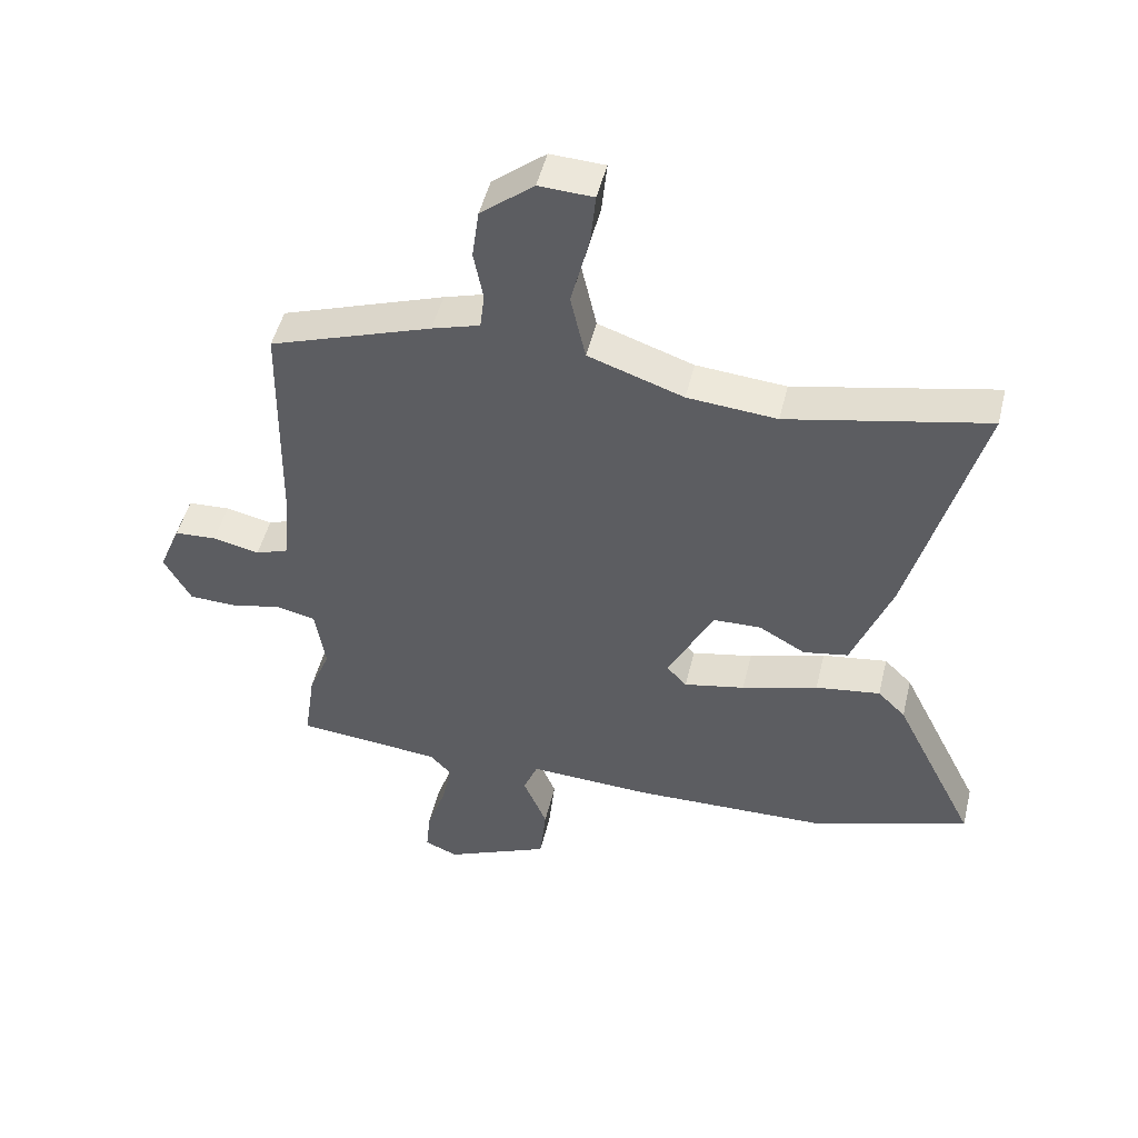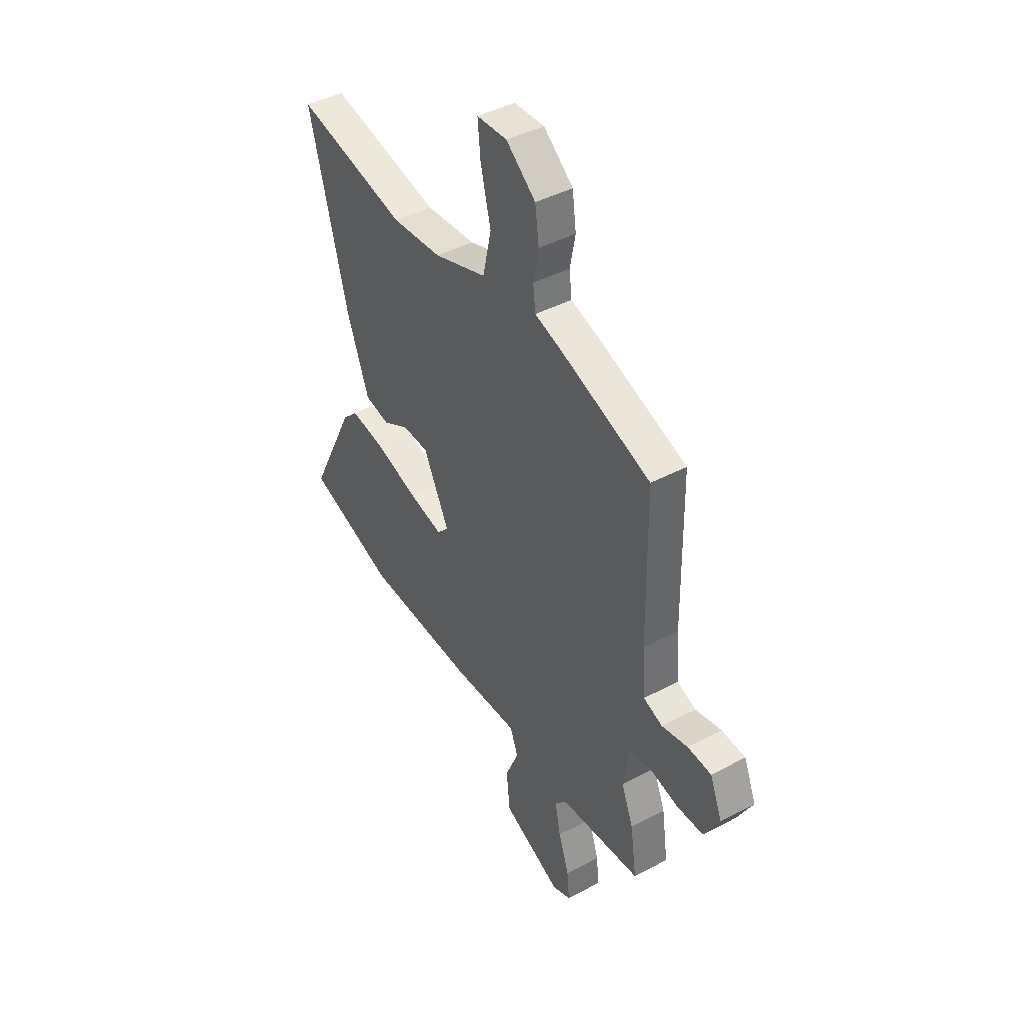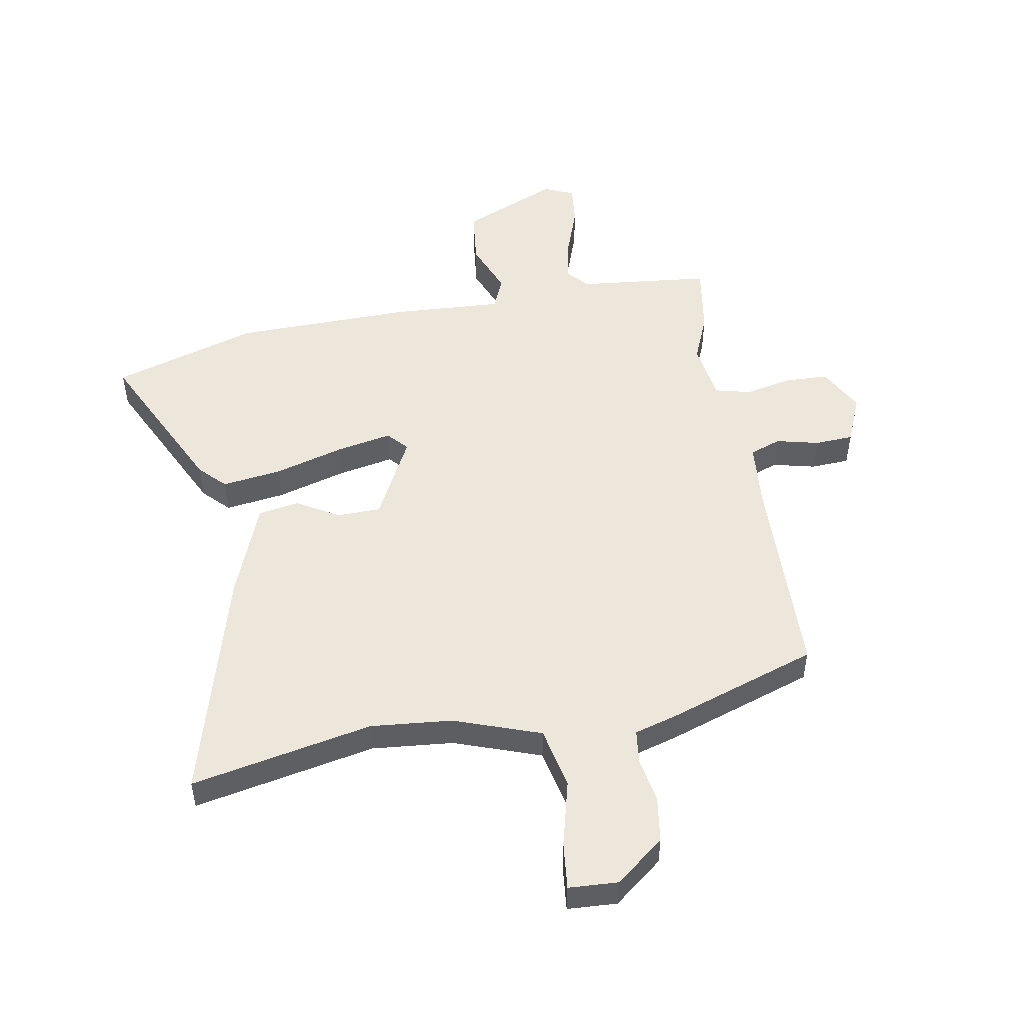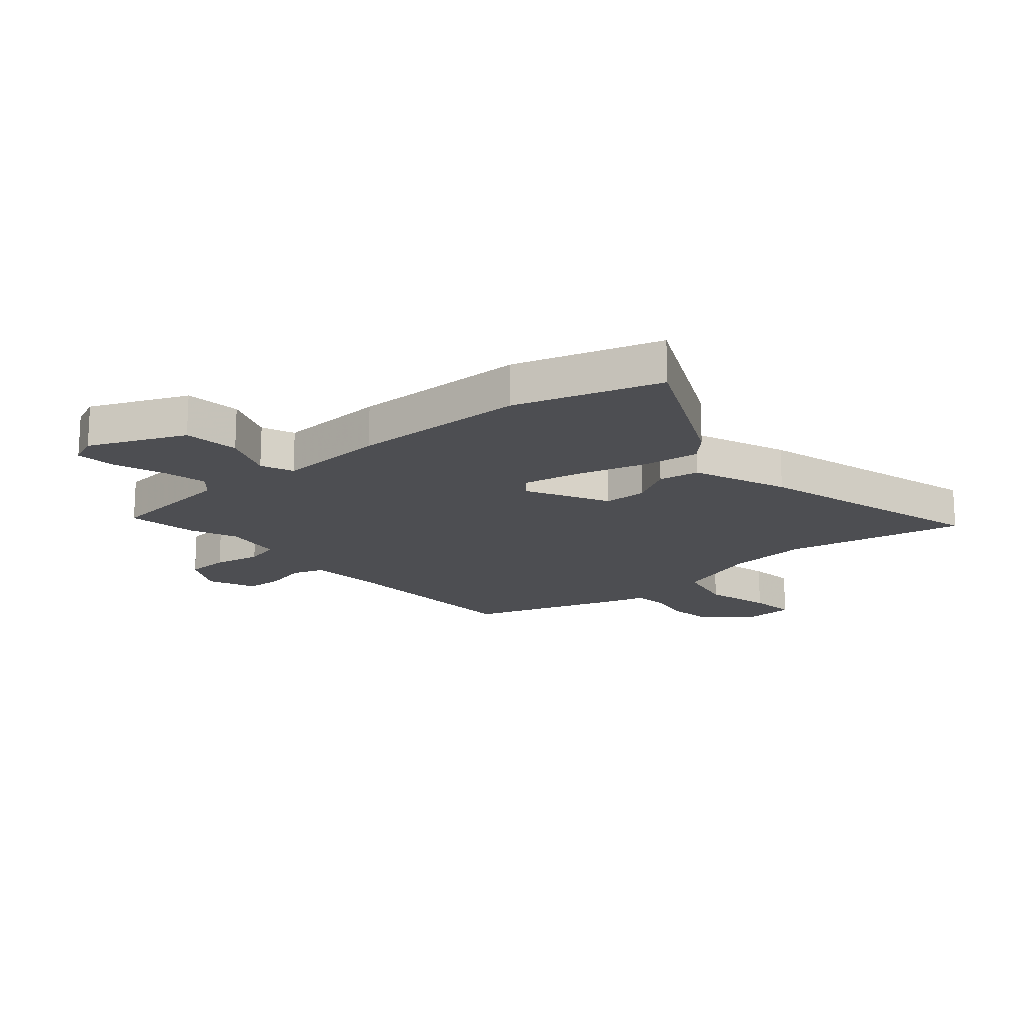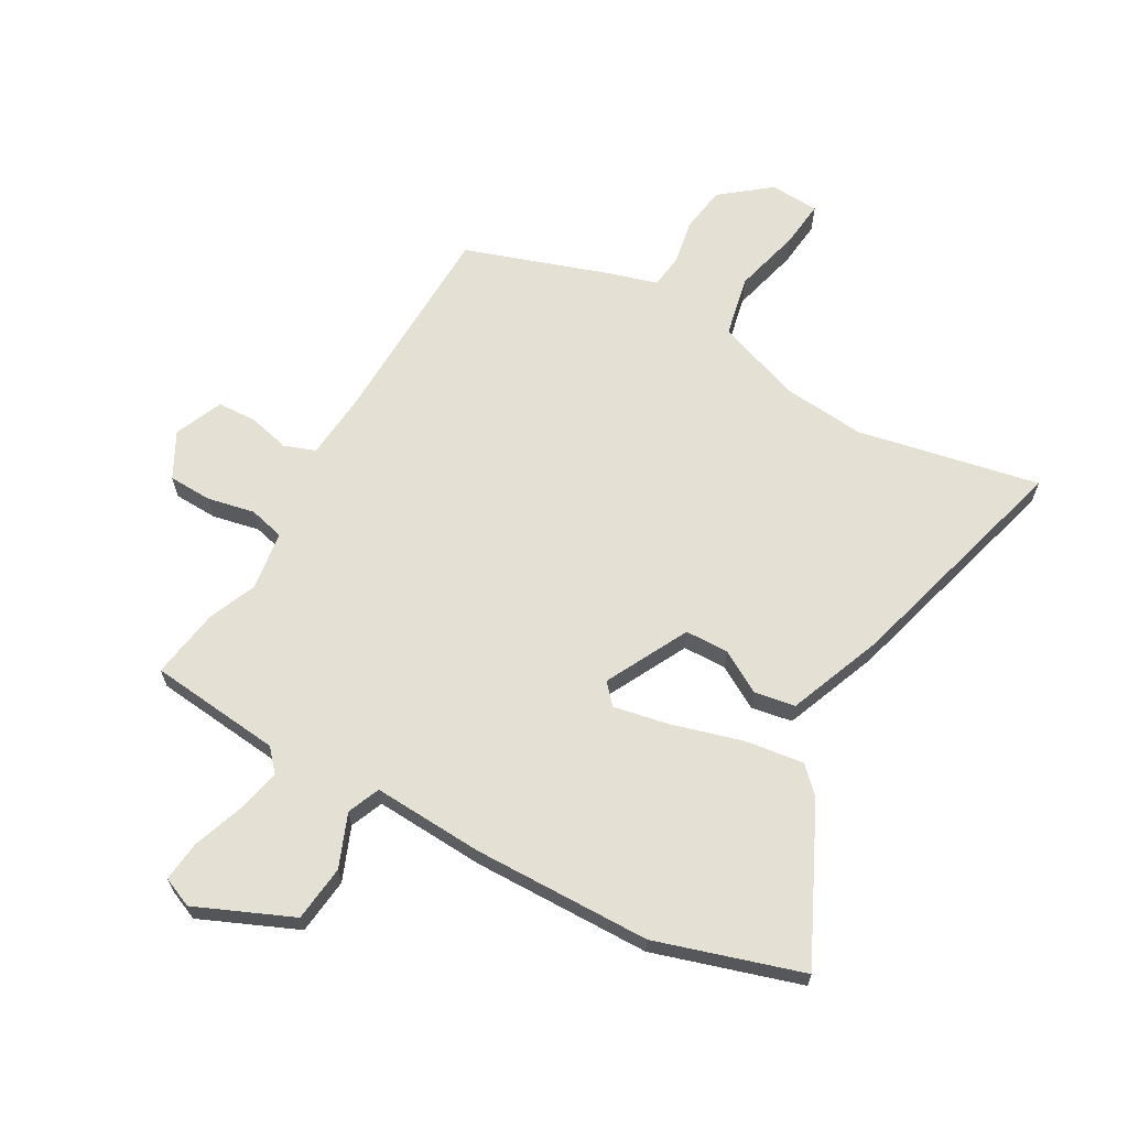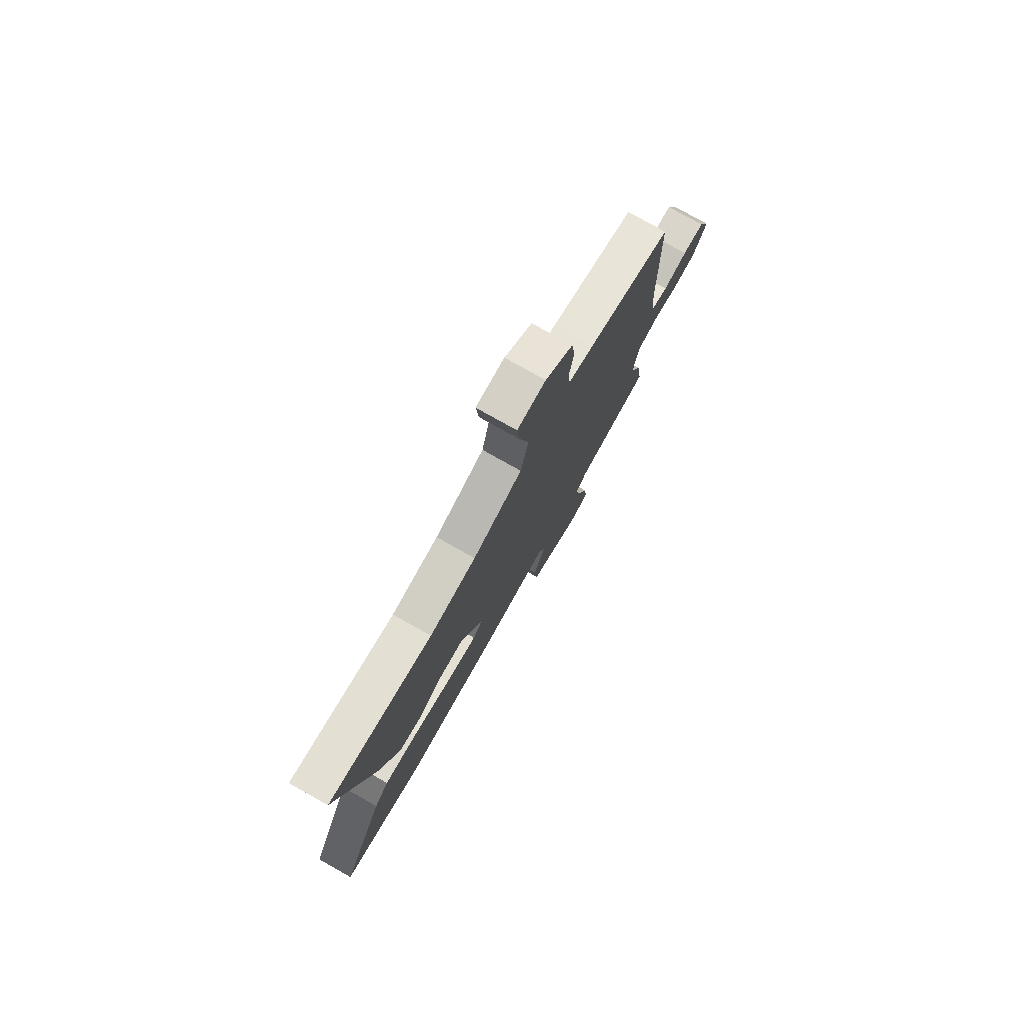
<metadata>
{"format":"obj","ext":"obj","renderer":"f3d","projection":"perspective","resolution":1024,"background":"white","views":[{"elev":49.0,"azim":-166.5,"up":"+Z"},{"elev":42.8,"azim":57.7,"up":"+Z"},{"elev":50.5,"azim":-9.5,"up":"+Y"},{"elev":-17.2,"azim":-138.7,"up":"+Y"},{"elev":65.2,"azim":-150.0,"up":"+Y"},{"elev":77.8,"azim":-60.7,"up":"+Z"}]}
</metadata>
<code>
v -0.617 0.07 0.525
v -0.301 0.07 0.458
v -0.159 0.07 0.47
v -0.008 0.07 0.522
v 0.016 0.07 0.629
v -0.013 0.07 0.747
v -0.021 0.07 0.829
v 0.065 0.07 0.833
v 0.149 0.07 0.765
v 0.16 0.07 0.684
v 0.145 0.07 0.606
v 0.152 0.07 0.547
v 0.228 0.07 0.524
v 0.486 0.07 0.434
v 0.492 0.07 0.069
v 0.501 0.07 -0.047
v 0.555 0.07 -0.067
v 0.629 0.07 -0.05
v 0.696 0.07 -0.054
v 0.731 0.07 -0.138
v 0.688 0.07 -0.217
v 0.612 0.07 -0.219
v 0.53 0.07 -0.201
v 0.468 0.07 -0.216
v 0.452 0.07 -0.319
v 0.486 0.07 -0.403
v 0.504 0.07 -0.526
v 0.273 0.07 -0.548
v 0.239 0.07 -0.585
v 0.255 0.07 -0.663
v 0.285 0.07 -0.751
v 0.292 0.07 -0.822
v 0.239 0.07 -0.844
v 0.072 0.07 -0.77
v 0.062 0.07 -0.672
v 0.1 0.07 -0.58
v 0.077 0.07 -0.523
v -0.116 0.07 -0.532
v -0.426 0.07 -0.524
v -0.679 0.07 -0.443
v -0.548 0.07 -0.178
v -0.504 0.07 -0.134
v -0.401 0.07 -0.149
v -0.28 0.07 -0.185
v -0.183 0.07 -0.205
v -0.151 0.07 -0.17
v -0.224 0.07 -0.025
v -0.3 0.07 -0.023
v -0.374 0.07 -0.065
v -0.445 0.07 -0.052
v -0.508 0.07 0.114
v -0.617 0 0.525
v -0.301 0 0.458
v -0.159 0 0.47
v -0.008 0 0.522
v 0.016 0 0.629
v -0.013 0 0.747
v -0.021 0 0.829
v 0.065 0 0.833
v 0.149 0 0.765
v 0.16 0 0.684
v 0.145 0 0.606
v 0.152 0 0.547
v 0.228 0 0.524
v 0.486 0 0.434
v 0.492 0 0.069
v 0.501 0 -0.047
v 0.555 0 -0.067
v 0.629 0 -0.05
v 0.696 0 -0.054
v 0.731 0 -0.138
v 0.688 0 -0.217
v 0.612 0 -0.219
v 0.53 0 -0.201
v 0.468 0 -0.216
v 0.452 0 -0.319
v 0.486 0 -0.403
v 0.504 0 -0.526
v 0.273 0 -0.548
v 0.239 0 -0.585
v 0.255 0 -0.663
v 0.285 0 -0.751
v 0.292 0 -0.822
v 0.239 0 -0.844
v 0.072 0 -0.77
v 0.062 0 -0.672
v 0.1 0 -0.58
v 0.077 0 -0.523
v -0.116 0 -0.532
v -0.426 0 -0.524
v -0.679 0 -0.443
v -0.548 0 -0.178
v -0.504 0 -0.134
v -0.401 0 -0.149
v -0.28 0 -0.185
v -0.183 0 -0.205
v -0.151 0 -0.17
v -0.224 0 -0.025
v -0.3 0 -0.023
v -0.374 0 -0.065
v -0.445 0 -0.052
v -0.508 0 0.114
f 51 1 2
f 50 51 2
f 49 50 2
f 48 49 2
f 47 48 2 3
f 46 47 3 4
f 42 43 44
f 41 42 44
f 40 41 44
f 39 40 44
f 38 39 44
f 37 38 44
f 37 44 45
f 34 35 36
f 33 34 36
f 32 33 36
f 31 32 36
f 30 31 36
f 29 30 36 37
f 37 45 46
f 29 37 46
f 28 29 46
f 46 4 5
f 28 46 5
f 27 28 5
f 26 27 5
f 25 26 5
f 21 22 23
f 20 21 23
f 19 20 23
f 18 19 23
f 17 18 23
f 16 17 23 24
f 12 13 14 15
f 12 15 16 24
f 9 10 11
f 8 9 11
f 7 8 11
f 6 7 11
f 5 6 11
f 5 11 12
f 5 12 24 25
f 53 52 102
f 53 102 101
f 53 101 100
f 53 100 99
f 54 53 99 98
f 55 54 98 97
f 95 94 93
f 95 93 92
f 95 92 91
f 95 91 90
f 95 90 89
f 95 89 88
f 96 95 88
f 87 86 85
f 87 85 84
f 87 84 83
f 87 83 82
f 87 82 81
f 88 87 81 80
f 97 96 88
f 97 88 80
f 97 80 79
f 56 55 97
f 56 97 79
f 56 79 78
f 56 78 77
f 56 77 76
f 74 73 72
f 74 72 71
f 74 71 70
f 74 70 69
f 74 69 68
f 75 74 68 67
f 66 65 64 63
f 75 67 66 63
f 62 61 60
f 62 60 59
f 62 59 58
f 62 58 57
f 62 57 56
f 63 62 56
f 76 75 63 56
f 1 52 53 2
f 2 53 54 3
f 3 54 55 4
f 4 55 56 5
f 5 56 57 6
f 6 57 58 7
f 7 58 59 8
f 8 59 60 9
f 9 60 61 10
f 10 61 62 11
f 11 62 63 12
f 12 63 64 13
f 13 64 65 14
f 14 65 66 15
f 15 66 67 16
f 16 67 68 17
f 17 68 69 18
f 18 69 70 19
f 19 70 71 20
f 20 71 72 21
f 21 72 73 22
f 22 73 74 23
f 23 74 75 24
f 24 75 76 25
f 25 76 77 26
f 26 77 78 27
f 27 78 79 28
f 28 79 80 29
f 29 80 81 30
f 30 81 82 31
f 31 82 83 32
f 32 83 84 33
f 33 84 85 34
f 34 85 86 35
f 35 86 87 36
f 36 87 88 37
f 37 88 89 38
f 38 89 90 39
f 39 90 91 40
f 40 91 92 41
f 41 92 93 42
f 42 93 94 43
f 43 94 95 44
f 44 95 96 45
f 45 96 97 46
f 46 97 98 47
f 47 98 99 48
f 48 99 100 49
f 49 100 101 50
f 50 101 102 51
f 51 102 52 1

</code>
